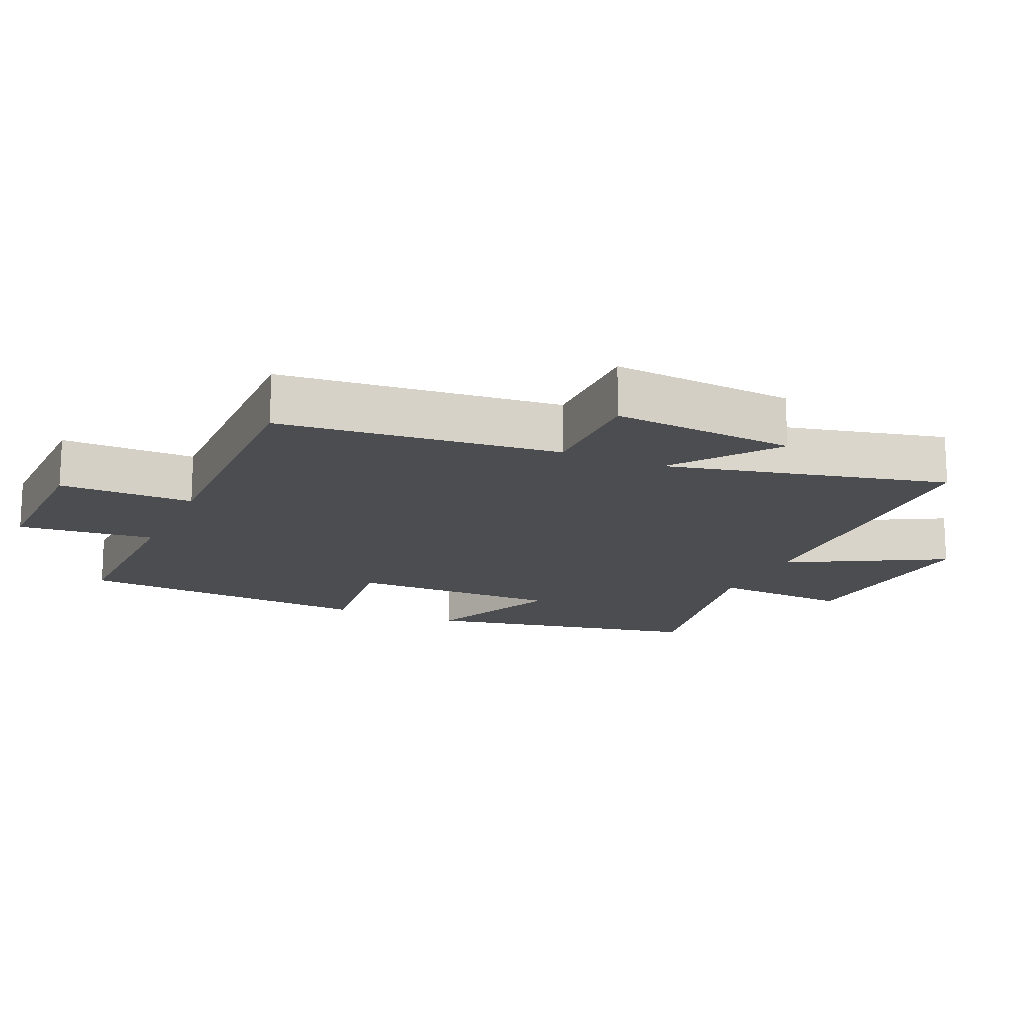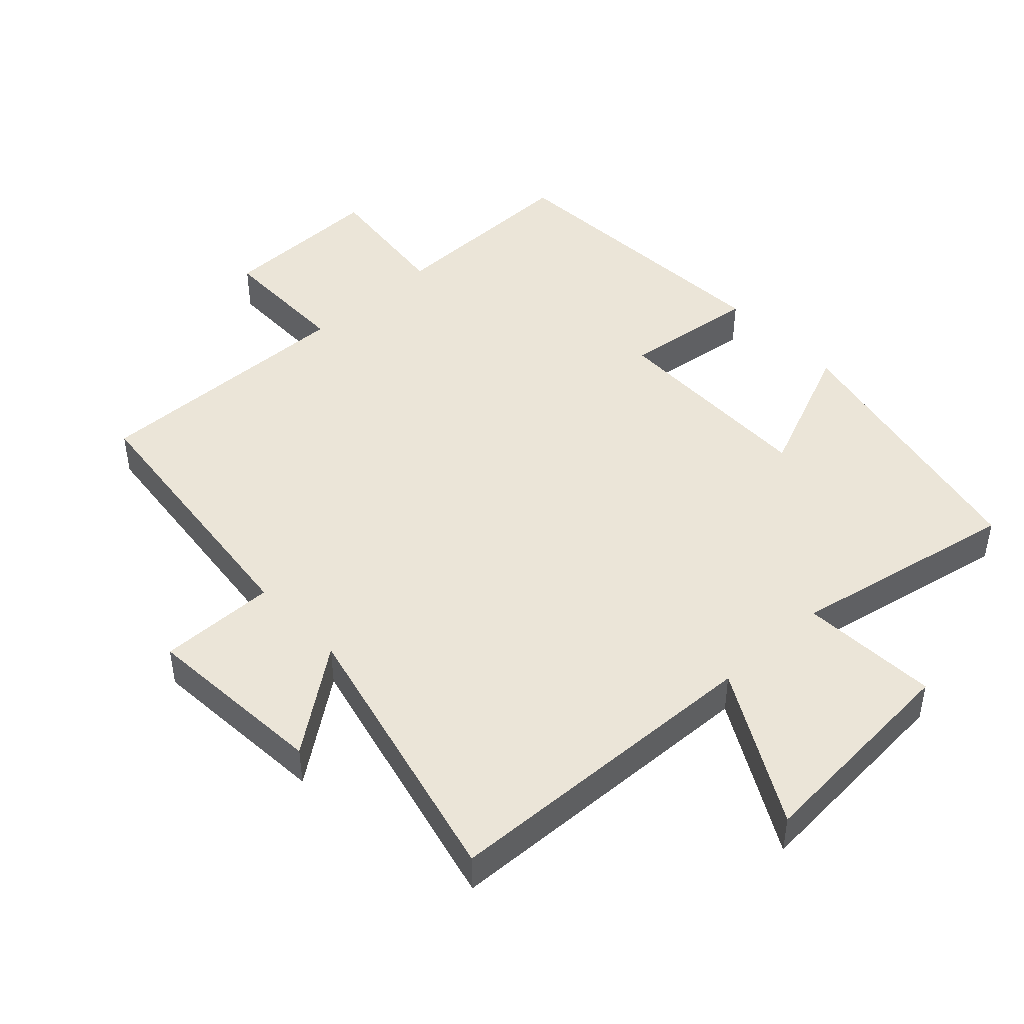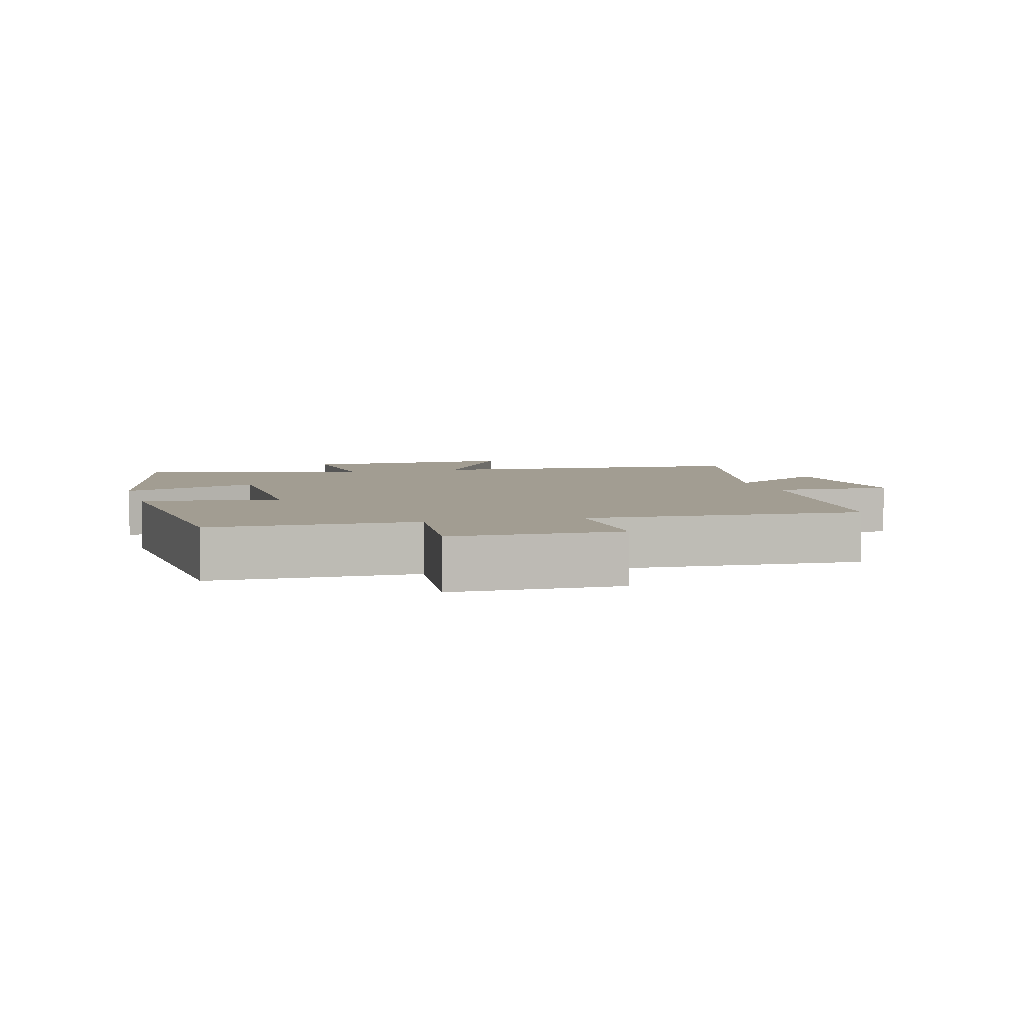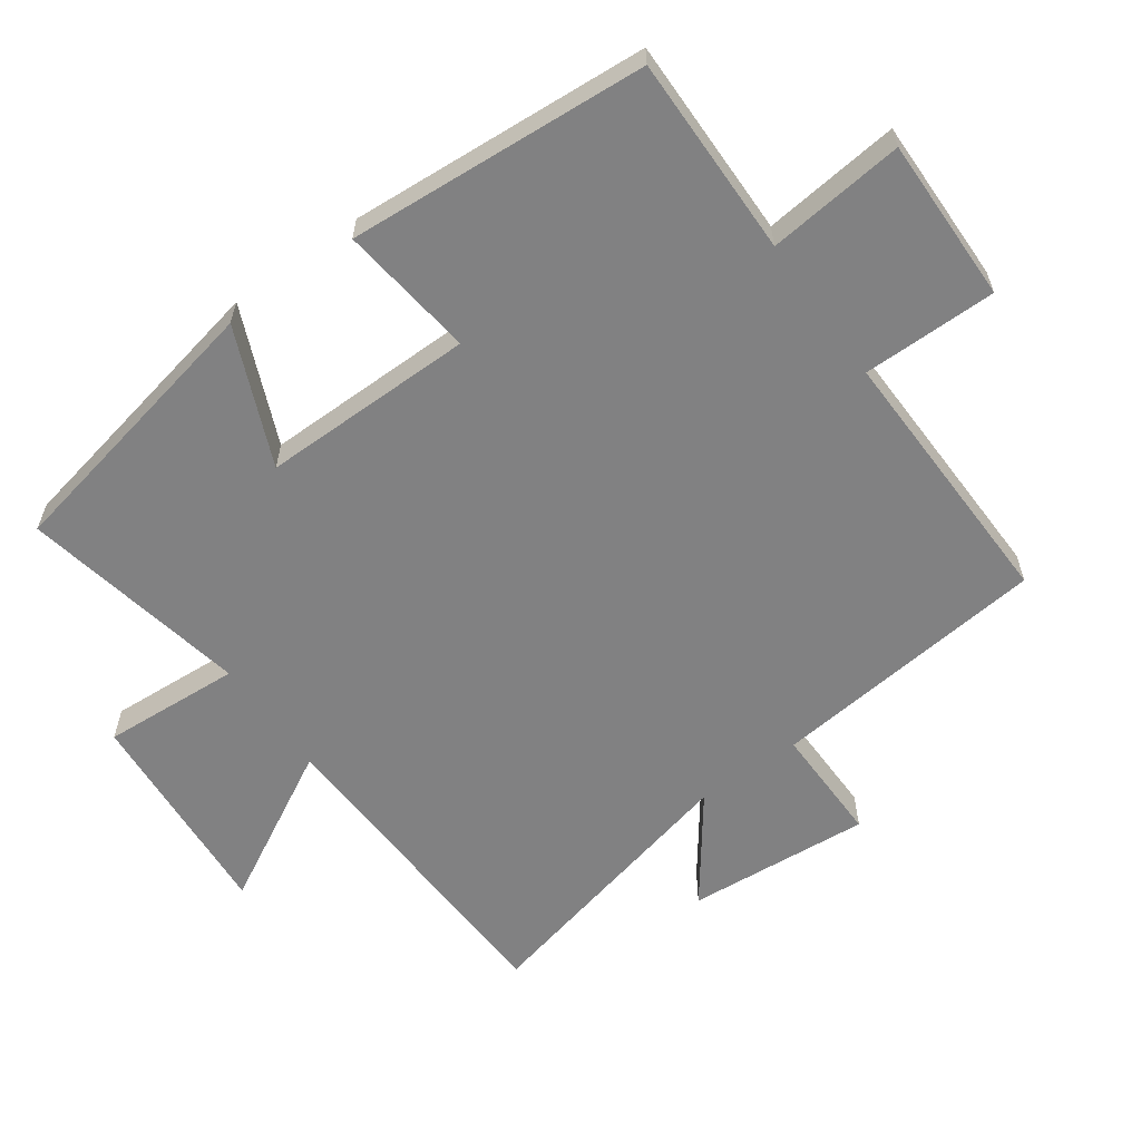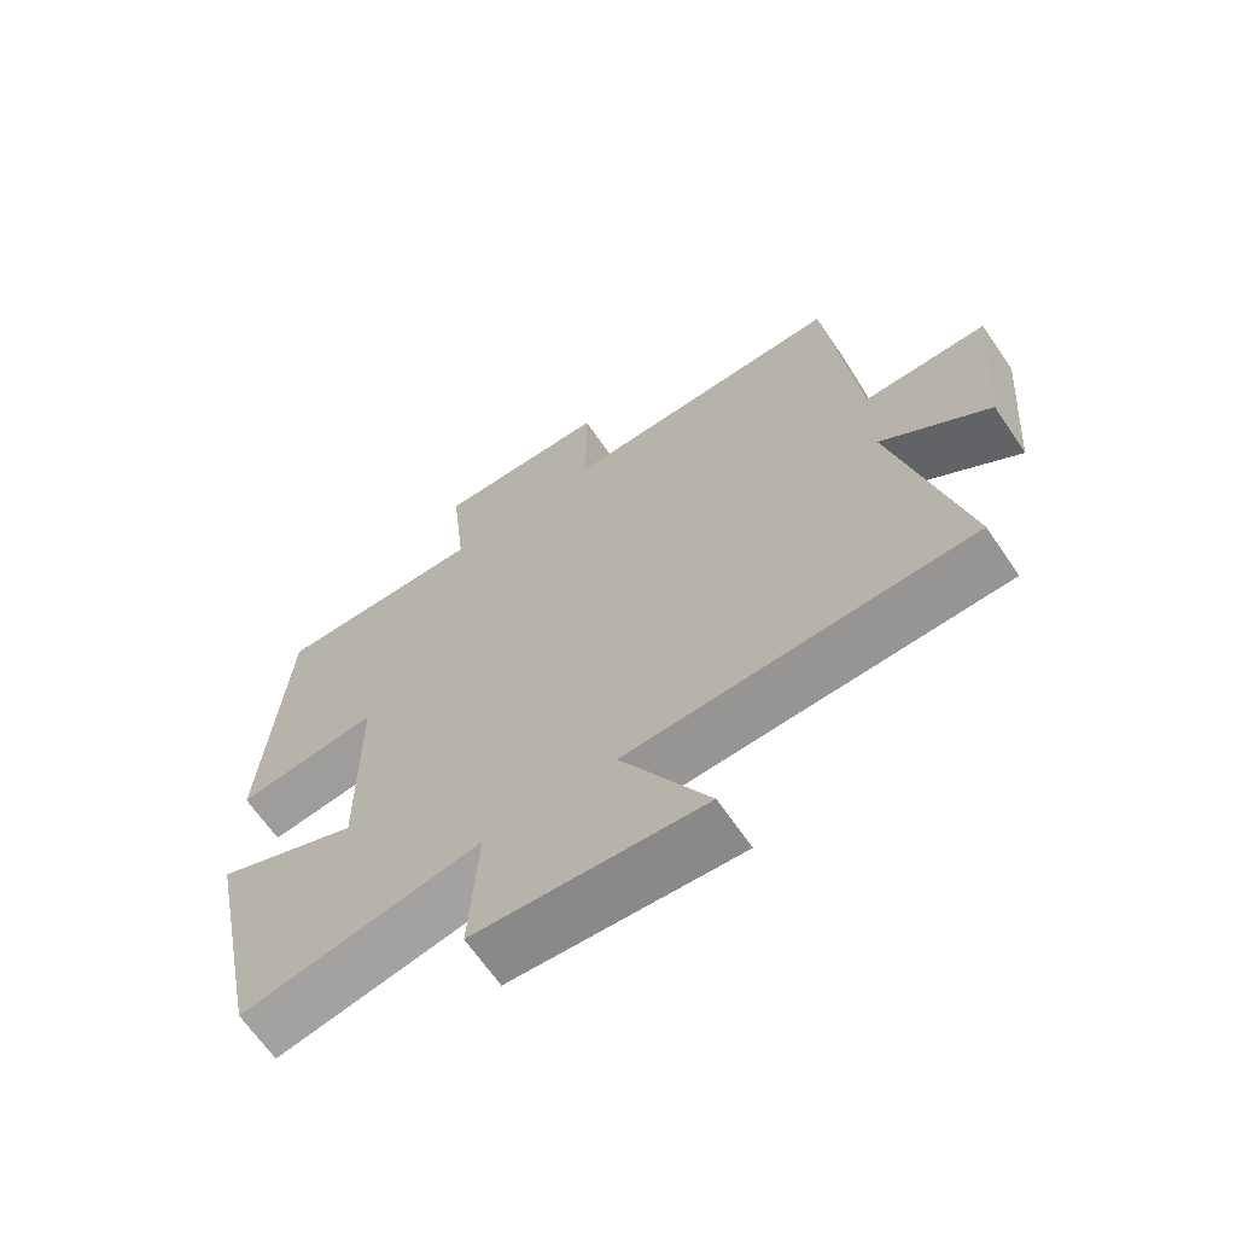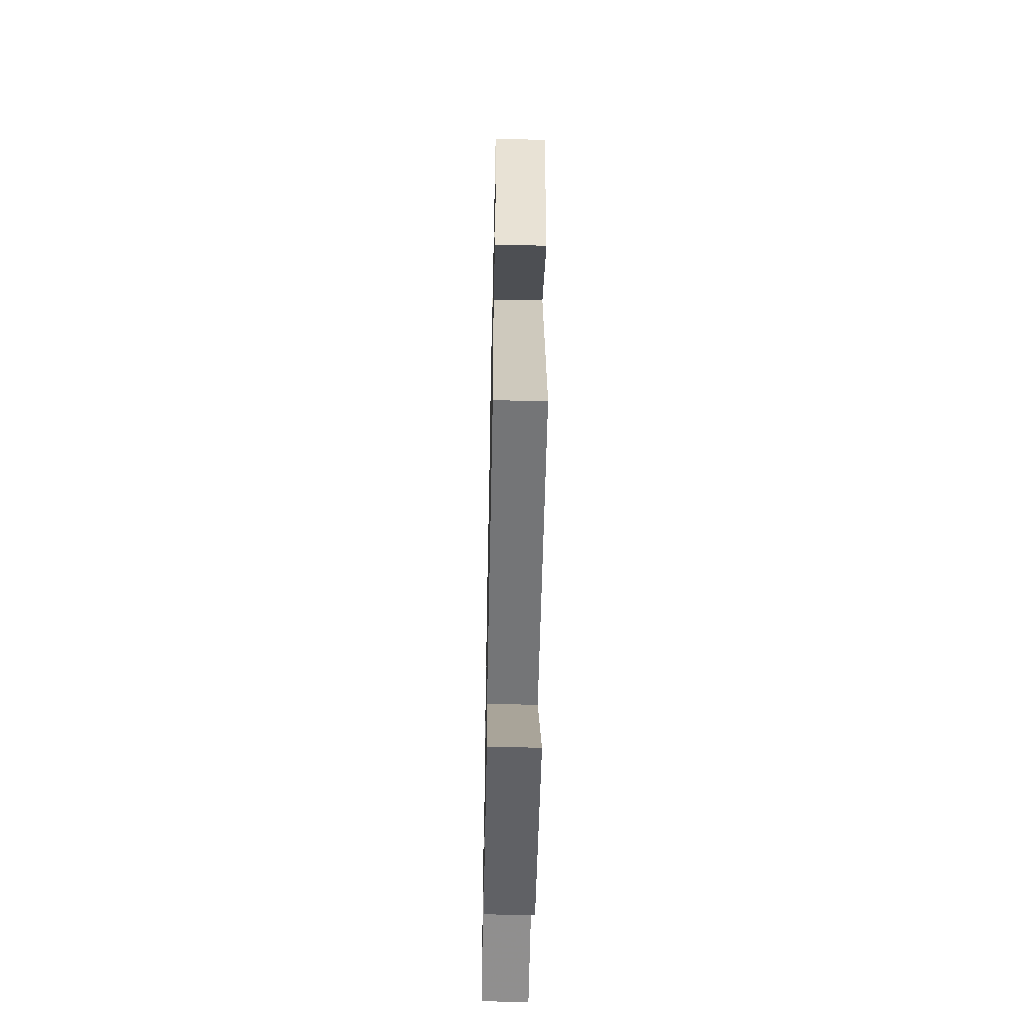
<metadata>
{"format":"obj","ext":"obj","renderer":"f3d","projection":"perspective","resolution":1024,"background":"white","views":[{"elev":-16.2,"azim":65.9,"up":"+Y"},{"elev":45.8,"azim":137.1,"up":"+Y"},{"elev":4.9,"azim":-14.8,"up":"+Y"},{"elev":-60.4,"azim":-54.4,"up":"+Y"},{"elev":-66.1,"azim":34.3,"up":"+Z"},{"elev":-54.3,"azim":88.8,"up":"+Z"}]}
</metadata>
<code>
v 0.456 0.07 0.509
v 0.5 0.07 0.093
v 0.675 0.07 0.095
v 0.653 0.07 -0.179
v 0.5 0.07 -0.065
v 0.598 0.07 -0.482
v 0.11 0.07 -0.5
v 0.235 0.07 -0.73
v -0.089 0.07 -0.706
v -0.076 0.07 -0.5
v -0.415 0.07 -0.566
v -0.5 0.07 -0.149
v -0.296 0.07 -0.236
v -0.298 0.07 0.082
v -0.5 0.07 0.057
v -0.469 0.07 0.504
v -0.17 0.07 0.5
v -0.192 0.07 0.704
v 0.054 0.07 0.7
v 0.054 0.07 0.5
v 0.456 0 0.509
v 0.5 0 0.093
v 0.675 0 0.095
v 0.653 0 -0.179
v 0.5 0 -0.065
v 0.598 0 -0.482
v 0.11 0 -0.5
v 0.235 0 -0.73
v -0.089 0 -0.706
v -0.076 0 -0.5
v -0.415 0 -0.566
v -0.5 0 -0.149
v -0.296 0 -0.236
v -0.298 0 0.082
v -0.5 0 0.057
v -0.469 0 0.504
v -0.17 0 0.5
v -0.192 0 0.704
v 0.054 0 0.7
v 0.054 0 0.5
f 17 18 19 20
f 14 15 16 17
f 13 14 17 20
f 10 11 12 13
f 10 13 20 1
f 7 8 9 10
f 5 6 7 10
f 2 3 4 5
f 1 2 5 10
f 40 39 38 37
f 37 36 35 34
f 40 37 34 33
f 33 32 31 30
f 21 40 33 30
f 30 29 28 27
f 30 27 26 25
f 25 24 23 22
f 30 25 22 21
f 1 21 22 2
f 2 22 23 3
f 3 23 24 4
f 4 24 25 5
f 5 25 26 6
f 6 26 27 7
f 7 27 28 8
f 8 28 29 9
f 9 29 30 10
f 10 30 31 11
f 11 31 32 12
f 12 32 33 13
f 13 33 34 14
f 14 34 35 15
f 15 35 36 16
f 16 36 37 17
f 17 37 38 18
f 18 38 39 19
f 19 39 40 20
f 20 40 21 1

</code>
